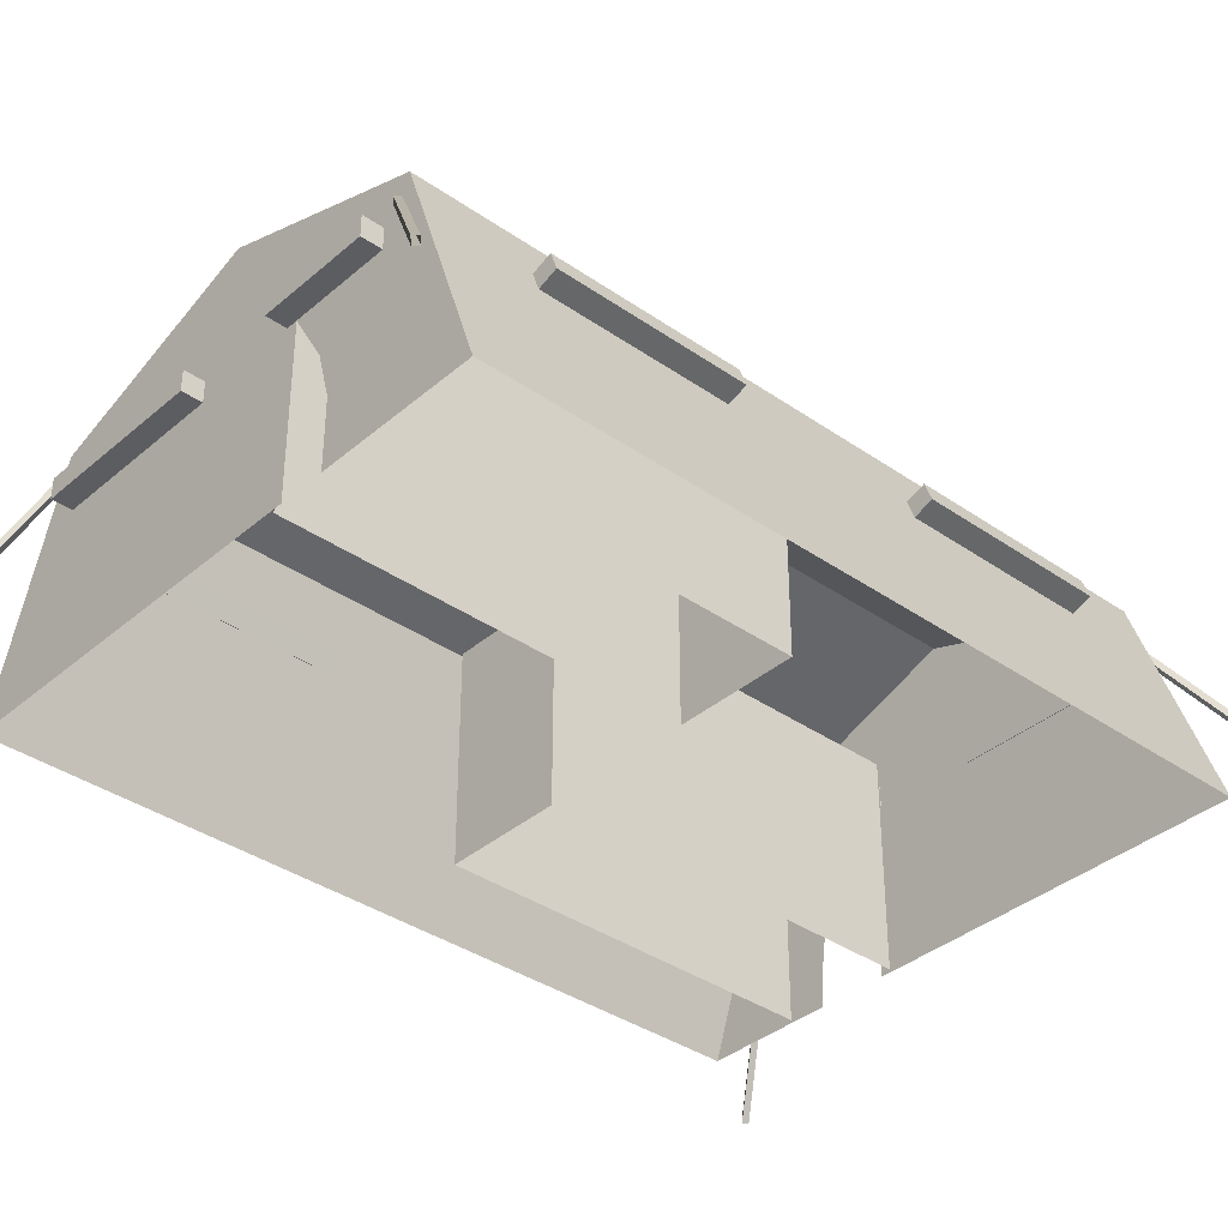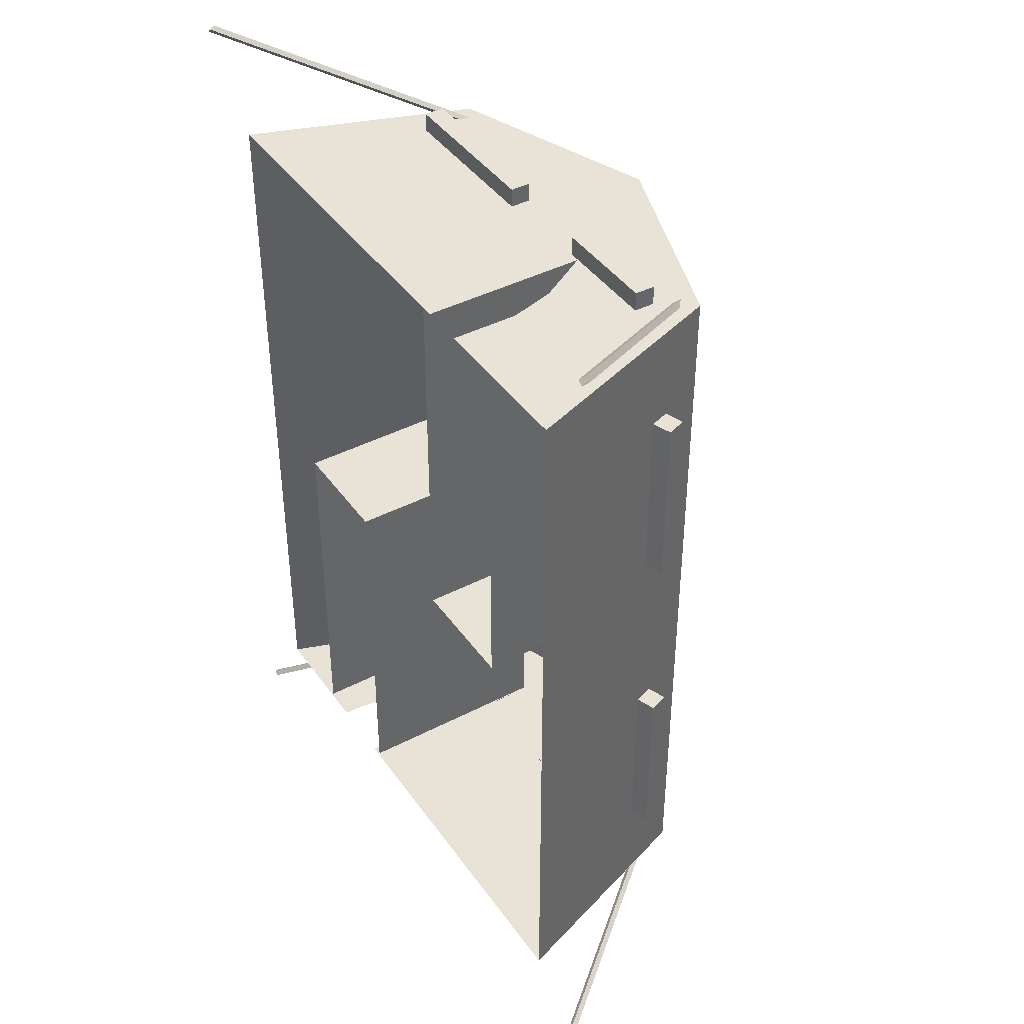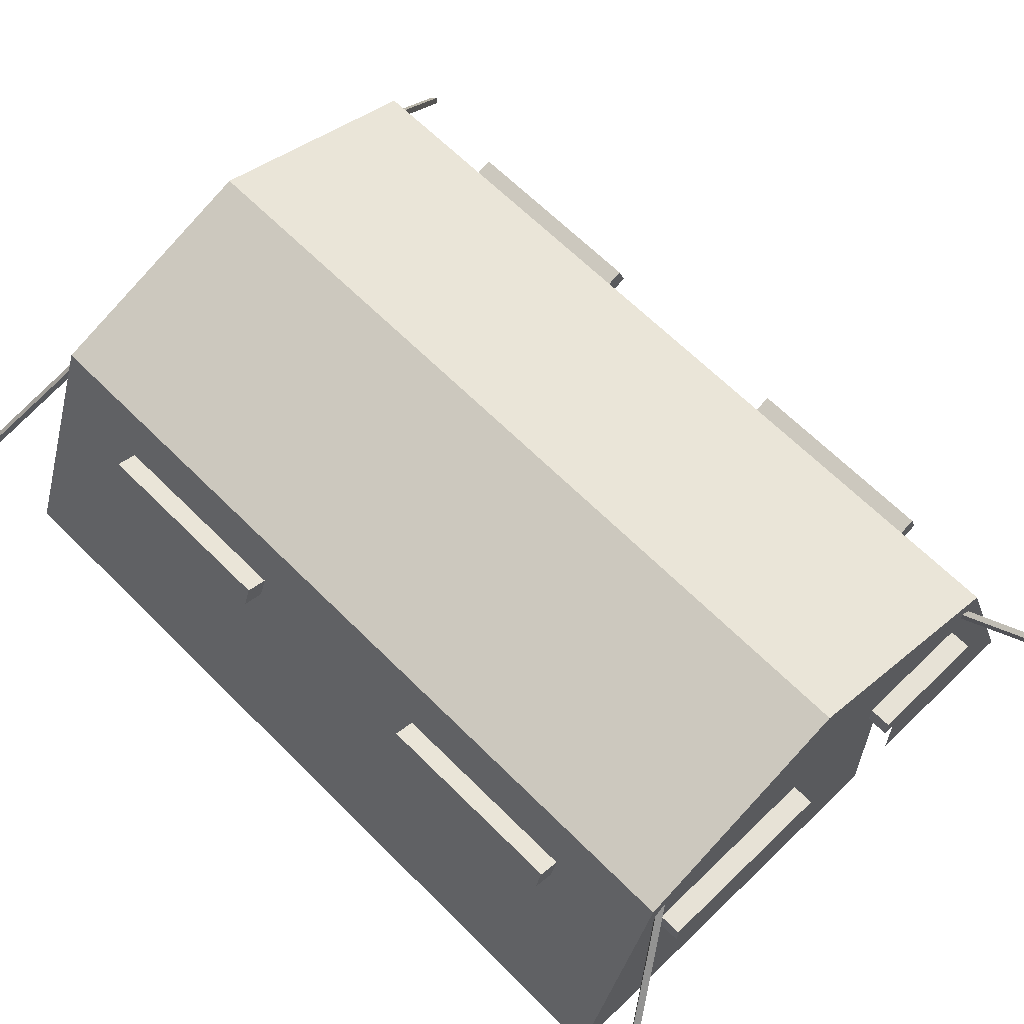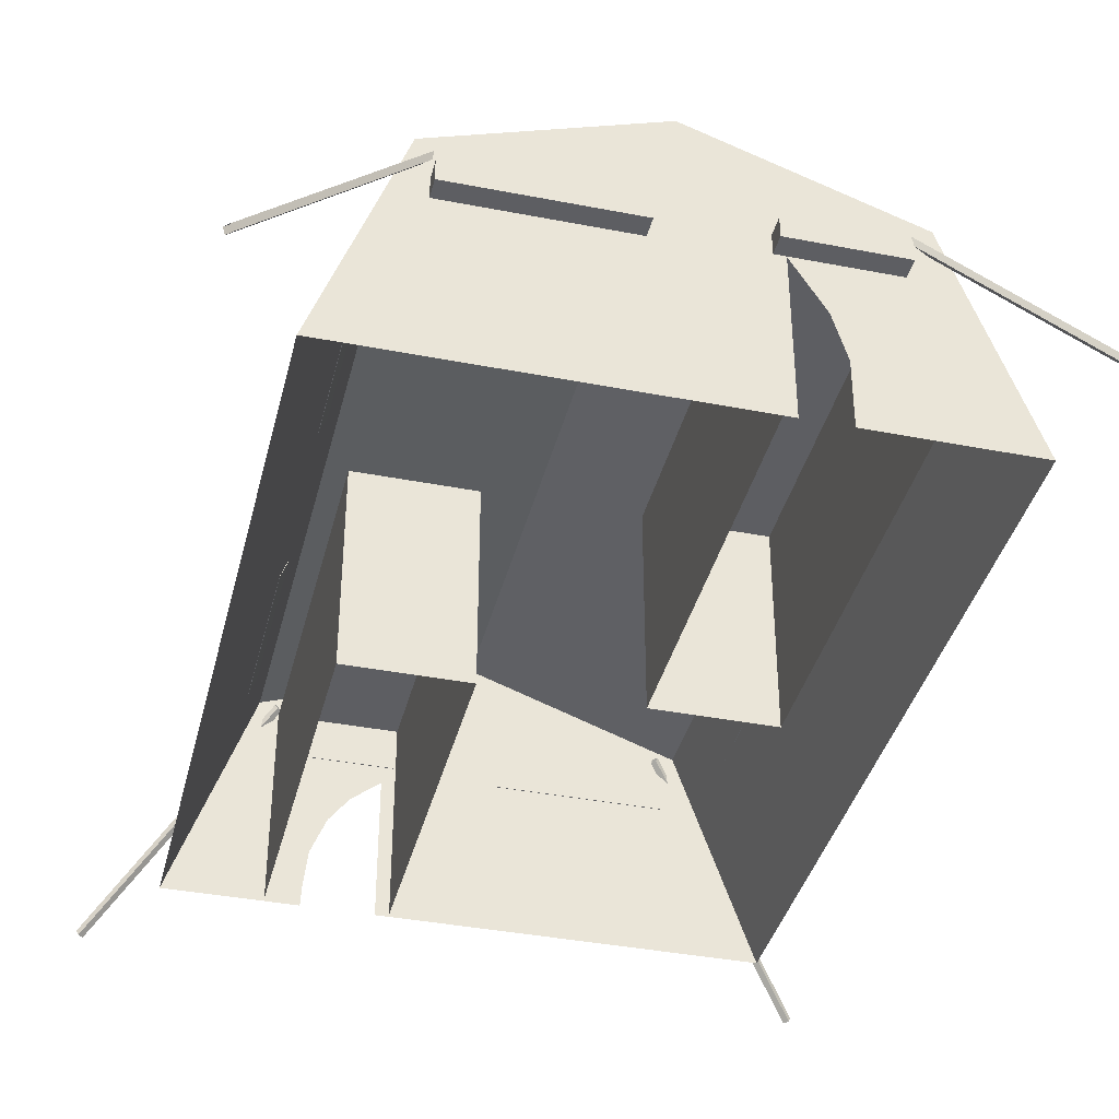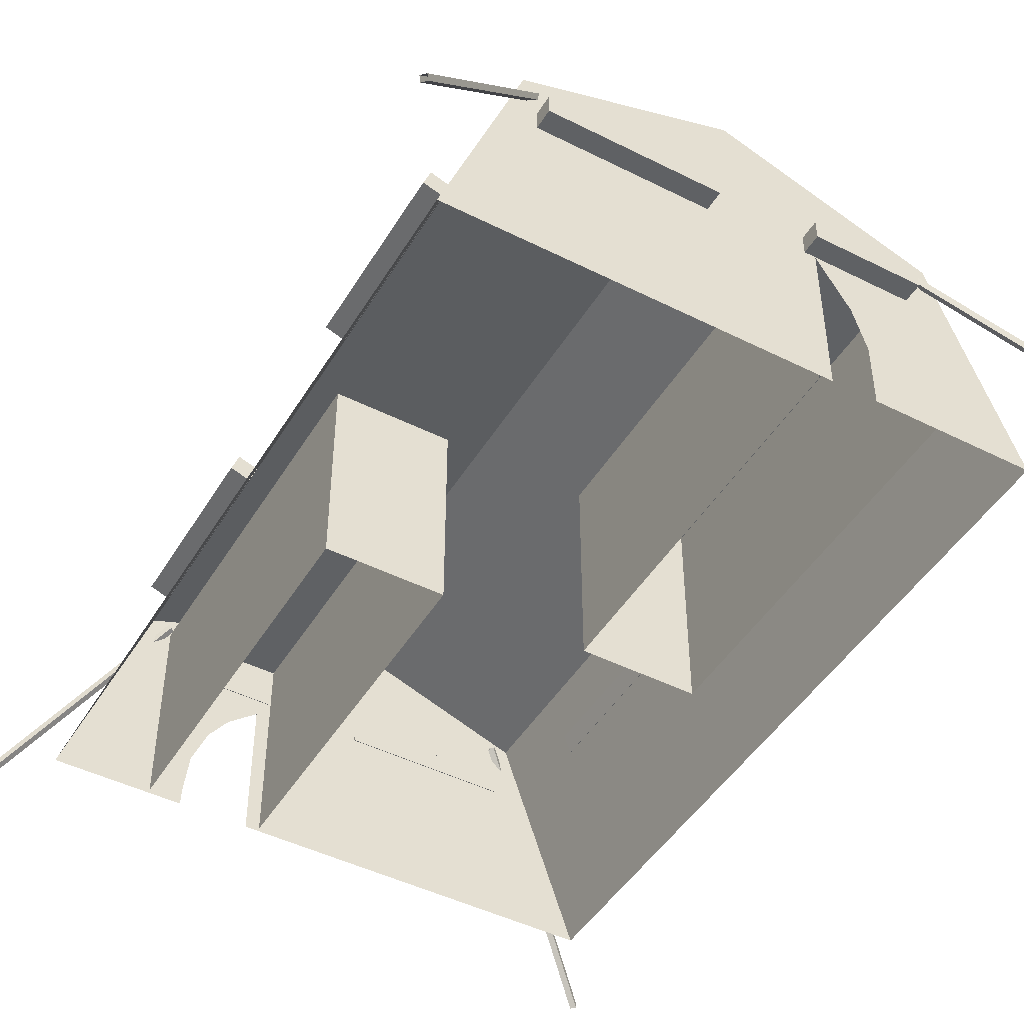
<metadata>
{"format":"obj","ext":"obj","renderer":"f3d","projection":"perspective","resolution":1024,"background":"white","views":[{"elev":-36.7,"azim":47.9,"up":"+Y"},{"elev":41.6,"azim":57.9,"up":"+Z"},{"elev":63.3,"azim":-44.5,"up":"+Y"},{"elev":-38.5,"azim":-13.8,"up":"+Y"},{"elev":-46.4,"azim":-29.8,"up":"+Y"}]}
</metadata>
<code>
v -3.359 0.1029 0.01312
v -1.266 0.1029 0.01312
v -1.266 3.796 0.01312
v -3.359 3.796 0.01312
v -3.359 3.796 0.01312
v -1.266 3.796 0.01312
v -1.266 3.796 -6.715
v -3.359 3.796 -6.715
v -1.266 0.1029 0.01312
v -1.266 0.1029 -6.715
v -1.266 3.796 -6.715
v -1.266 3.796 0.01312
v -3.359 0.1029 -6.715
v -3.359 0.1029 0.01312
v -3.359 3.796 0.01312
v -3.359 3.796 -6.715
v 1.338 3.796 6.741
v 3.431 3.796 6.741
v 3.431 3.796 0.01319
v 1.338 3.796 0.01319
v 1.338 3.796 0.01319
v 3.431 3.796 0.01319
v 3.431 0.1029 0.01319
v 1.338 0.1029 0.01319
v 3.431 0.1029 6.741
v 3.431 0.1029 0.01319
v 3.431 3.796 0.01319
v 3.431 3.796 6.741
v 1.338 0.1029 0.01319
v 1.338 0.1029 6.741
v 1.338 3.796 6.741
v 1.338 3.796 0.01319
v -3.691 4.06 -6.786
v 0.02636 5.385 -6.786
v 0.02636 5.385 -1.907e-06
v -3.691 4.06 -1.907e-06
v -3.691 4.06 6.786
v 0.02636 5.385 6.786
v 4.132 2.952 -4.908
v 4.628 1.536 -4.908
v 4.628 1.536 -1.878
v 4.132 2.952 -1.878
v -3.161 0.1037 -6.786
v -2.755 0.1037 -6.786
v -2.738 0.4526 -6.786
v -2.658 1.169 -6.786
v -3.146 3.061 -6.786
v -2.381 1.846 -6.786
v -2.024 2.313 -6.786
v -1.494 2.739 -6.786
v -1.494 3.051 -6.786
v 0.02636 5.385 -6.786
v 3.744 4.06 -6.786
v 3.744 4.06 -1.907e-06
v 0.02636 5.385 -1.907e-06
v 0.02636 5.385 6.786
v 3.744 4.06 6.786
v 3.279 1.55 -6.786
v 3.287 2.976 -6.786
v 0.6574 2.976 -6.786
v 0.6574 1.55 -6.786
v -5.077 0.1029 -6.786
v -3.161 0.1037 -6.786
v -3.146 3.061 -6.786
v -3.691 4.06 -6.786
v -1.494 3.051 -6.786
v 0.02636 5.385 -6.786
v -1.494 2.739 -6.786
v 0.02636 0.1029 -6.786
v -1.494 0.1037 -6.786
v 0.02636 0.1029 -6.786
v 0.6574 2.976 -6.786
v 0.6574 1.55 -6.786
v 5.13 0.1029 -6.786
v 3.279 1.55 -6.786
v 3.287 2.976 -6.786
v 3.744 4.06 -6.786
v 3.279 1.55 -6.786
v 3.744 4.06 -6.786
v 4.132 2.952 -4.908
v 4.132 2.952 -1.878
v 3.744 4.06 -1.907e-06
v 4.628 1.536 -1.878
v 5.13 0.1029 -1.907e-06
v 4.628 1.536 -4.908
v 5.13 0.1029 -6.786
v 4.628 1.536 1.878
v 4.132 2.952 1.878
v 3.744 4.06 6.786
v 4.132 2.952 4.908
v 4.628 1.536 4.908
v 5.13 0.1029 6.786
v 4.132 2.952 4.908
v 4.132 2.952 1.878
v 4.628 1.536 1.878
v 4.628 1.536 4.908
v 4.479 3.04 -5.027
v 4.357 3.382 -5.027
v 4.016 3.26 -5.027
v 4.138 2.918 -5.027
v 4.357 3.382 -5.027
v 4.357 3.382 -1.765
v 4.016 3.26 -1.765
v 4.016 3.26 -5.027
v 4.357 3.382 -1.765
v 4.479 3.04 -1.765
v 4.138 2.918 -1.765
v 4.016 3.26 -1.765
v 4.479 3.04 -1.765
v 4.479 3.04 -5.027
v 4.138 2.918 -5.027
v 4.138 2.918 -1.765
v 4.138 2.918 -5.027
v 4.016 3.26 -5.027
v 4.016 3.26 -1.765
v 4.138 2.918 -1.765
v 4.479 3.04 -1.765
v 4.357 3.382 -1.765
v 4.357 3.382 -5.027
v 4.479 3.04 -5.027
v 4.479 3.04 1.738
v 4.357 3.382 1.738
v 4.016 3.26 1.738
v 4.138 2.918 1.738
v 4.357 3.382 1.738
v 4.357 3.382 4.999
v 4.016 3.26 4.999
v 4.016 3.26 1.738
v 4.357 3.382 4.999
v 4.479 3.04 4.999
v 4.138 2.918 4.999
v 4.016 3.26 4.999
v 4.479 3.04 4.999
v 4.479 3.04 1.738
v 4.138 2.918 1.738
v 4.138 2.918 4.999
v 4.138 2.918 1.738
v 4.016 3.26 1.738
v 4.016 3.26 4.999
v 4.138 2.918 4.999
v 4.479 3.04 4.999
v 4.357 3.382 4.999
v 4.357 3.382 1.738
v 4.479 3.04 1.738
v 0.5024 2.972 -7.137
v 0.5024 3.334 -7.137
v 0.5024 3.334 -6.774
v 0.5024 2.972 -6.774
v 0.5024 3.334 -7.137
v 3.509 3.334 -7.137
v 3.509 3.334 -6.774
v 0.5024 3.334 -6.774
v 3.509 3.334 -7.137
v 3.509 2.972 -7.137
v 3.509 2.972 -6.774
v 3.509 3.334 -6.774
v 3.509 2.972 -7.137
v 0.5024 2.972 -7.137
v 0.5024 2.972 -6.774
v 3.509 2.972 -6.774
v 0.5024 2.972 -6.774
v 0.5024 3.334 -6.774
v 3.509 3.334 -6.774
v 3.509 2.972 -6.774
v 3.509 2.972 -7.137
v 3.509 3.334 -7.137
v 0.5024 3.334 -7.137
v 0.5024 2.972 -7.137
v -3.229 3.061 -7.137
v -3.229 3.423 -7.137
v -3.229 3.423 -6.774
v -3.229 3.061 -6.774
v -3.229 3.423 -7.137
v -1.295 3.423 -7.137
v -1.295 3.423 -6.774
v -3.229 3.423 -6.774
v -1.295 3.423 -7.137
v -1.295 3.061 -7.137
v -1.295 3.061 -6.774
v -1.295 3.423 -6.774
v -1.295 3.061 -7.137
v -3.229 3.061 -7.137
v -3.229 3.061 -6.774
v -1.295 3.061 -6.774
v -3.229 3.061 -6.774
v -3.229 3.423 -6.774
v -1.295 3.423 -6.774
v -1.295 3.061 -6.774
v -1.295 3.061 -7.137
v -1.295 3.423 -7.137
v -3.229 3.423 -7.137
v -3.229 3.061 -7.137
v -4.079 2.952 4.908
v -4.575 1.536 4.908
v -4.575 1.536 1.878
v -4.079 2.952 1.878
v 3.199 3.061 6.786
v 3.214 0.1037 6.786
v 2.333 0.1037 6.786
v 2.337 1.291 6.786
v 2.106 2.109 6.786
v 1.547 3.051 6.786
v -3.226 1.55 6.786
v -3.234 2.976 6.786
v -0.6046 2.976 6.786
v -0.6046 1.55 6.786
v 5.13 0.1029 6.786
v 3.214 0.1037 6.786
v 3.199 3.061 6.786
v 3.744 4.06 6.786
v 1.547 3.051 6.786
v 0.02636 5.385 6.786
v 1.547 0.1037 6.786
v 0.02636 0.1029 6.786
v -0.6046 2.976 6.786
v -0.6046 1.55 6.786
v -3.234 2.976 6.786
v -3.691 4.06 6.786
v -3.226 1.55 6.786
v -5.077 0.1029 6.786
v -3.226 1.55 6.786
v -0.6046 1.55 6.786
v 0.02636 0.1029 6.786
v -3.691 4.06 6.786
v -4.079 2.952 4.908
v -4.079 2.952 1.878
v -3.691 4.06 -1.907e-06
v -4.575 1.536 1.878
v -5.077 0.1029 -1.907e-06
v -4.575 1.536 4.908
v -5.077 0.1029 6.786
v -4.575 1.536 -1.878
v -4.079 2.952 -1.878
v -3.691 4.06 -6.786
v -4.079 2.952 -4.908
v -4.575 1.536 -4.908
v -5.077 0.1029 -6.786
v -4.079 2.952 -4.908
v -4.079 2.952 -1.878
v -4.575 1.536 -1.878
v -4.575 1.536 -4.908
v -4.427 3.04 5.027
v -4.304 3.382 5.027
v -3.963 3.26 5.027
v -4.085 2.918 5.027
v -4.304 3.382 5.027
v -4.304 3.382 1.765
v -3.963 3.26 1.765
v -3.963 3.26 5.027
v -4.304 3.382 1.765
v -4.427 3.04 1.765
v -4.085 2.918 1.765
v -3.963 3.26 1.765
v -4.427 3.04 1.765
v -4.427 3.04 5.027
v -4.085 2.918 5.027
v -4.085 2.918 1.765
v -4.085 2.918 5.027
v -3.963 3.26 5.027
v -3.963 3.26 1.765
v -4.085 2.918 1.765
v -4.427 3.04 1.765
v -4.304 3.382 1.765
v -4.304 3.382 5.027
v -4.427 3.04 5.027
v -4.427 3.04 -1.738
v -4.304 3.382 -1.738
v -3.963 3.26 -1.738
v -4.085 2.918 -1.738
v -4.304 3.382 -1.738
v -4.304 3.382 -4.999
v -3.963 3.26 -4.999
v -3.963 3.26 -1.738
v -4.304 3.382 -4.999
v -4.427 3.04 -4.999
v -4.085 2.918 -4.999
v -3.963 3.26 -4.999
v -4.427 3.04 -4.999
v -4.427 3.04 -1.738
v -4.085 2.918 -1.738
v -4.085 2.918 -4.999
v -4.085 2.918 -1.738
v -3.963 3.26 -1.738
v -3.963 3.26 -4.999
v -4.085 2.918 -4.999
v -4.427 3.04 -4.999
v -4.304 3.382 -4.999
v -4.304 3.382 -1.738
v -4.427 3.04 -1.738
v -0.4496 2.972 7.137
v -0.4496 3.334 7.137
v -0.4496 3.334 6.774
v -0.4496 2.972 6.774
v -0.4496 3.334 7.137
v -3.456 3.334 7.137
v -3.456 3.334 6.774
v -0.4496 3.334 6.774
v -3.456 3.334 7.137
v -3.456 2.972 7.137
v -3.456 2.972 6.774
v -3.456 3.334 6.774
v -3.456 2.972 7.137
v -0.4496 2.972 7.137
v -0.4496 2.972 6.774
v -3.456 2.972 6.774
v -0.4496 2.972 6.774
v -0.4496 3.334 6.774
v -3.456 3.334 6.774
v -3.456 2.972 6.774
v -3.456 2.972 7.137
v -3.456 3.334 7.137
v -0.4496 3.334 7.137
v -0.4496 2.972 7.137
v 3.281 3.061 7.137
v 3.281 3.423 7.137
v 3.281 3.423 6.774
v 3.281 3.061 6.774
v 3.281 3.423 7.137
v 1.347 3.423 7.137
v 1.347 3.423 6.774
v 3.281 3.423 6.774
v 1.347 3.423 7.137
v 1.347 3.061 7.137
v 1.347 3.061 6.774
v 1.347 3.423 6.774
v 1.347 3.061 7.137
v 3.281 3.061 7.137
v 3.281 3.061 6.774
v 1.347 3.061 6.774
v 3.281 3.061 6.774
v 3.281 3.423 6.774
v 1.347 3.423 6.774
v 1.347 3.061 6.774
v 1.347 3.061 7.137
v 1.347 3.423 7.137
v 3.281 3.423 7.137
v 3.281 3.061 7.137
v 6.139 0 -8.499
v 3.317 3.884 -6.707
v 3.395 3.884 -6.629
v 6.217 0 -8.421
v 3.356 3.98 -6.746
v 6.178 0.09557 -8.538
v 6.256 0.09557 -8.46
v 3.434 3.98 -6.668
v 6.217 0 -8.421
v 3.395 3.884 -6.629
v 3.434 3.98 -6.668
v 6.256 0.09557 -8.46
v 6.178 0.09557 -8.538
v 3.356 3.98 -6.746
v 3.317 3.884 -6.707
v 6.139 0 -8.499
v -6.139 0 -8.499
v -6.217 0 -8.421
v -3.395 3.884 -6.629
v -3.317 3.884 -6.707
v -3.356 3.98 -6.746
v -3.434 3.98 -6.668
v -6.256 0.09557 -8.46
v -6.178 0.09557 -8.538
v -6.217 0 -8.421
v -6.256 0.09557 -8.46
v -3.434 3.98 -6.668
v -3.395 3.884 -6.629
v -6.178 0.09557 -8.538
v -6.139 0 -8.499
v -3.317 3.884 -6.707
v -3.356 3.98 -6.746
v 6.139 0 8.499
v 6.217 0 8.421
v 3.395 3.884 6.629
v 3.317 3.884 6.707
v 3.356 3.98 6.746
v 3.434 3.98 6.668
v 6.256 0.09557 8.46
v 6.178 0.09557 8.538
v 6.217 0 8.421
v 6.256 0.09557 8.46
v 3.434 3.98 6.668
v 3.395 3.884 6.629
v 6.178 0.09557 8.538
v 6.139 0 8.499
v 3.317 3.884 6.707
v 3.356 3.98 6.746
v -6.139 0 8.499
v -3.317 3.884 6.707
v -3.395 3.884 6.629
v -6.217 0 8.421
v -3.356 3.98 6.746
v -6.178 0.09557 8.538
v -6.256 0.09557 8.46
v -3.434 3.98 6.668
v -6.217 0 8.421
v -3.395 3.884 6.629
v -3.434 3.98 6.668
v -6.256 0.09557 8.46
v -6.178 0.09557 8.538
v -3.356 3.98 6.746
v -3.317 3.884 6.707
v -6.139 0 8.499
g tent_01_Custom_486_51
f 1 3 2
f 1 4 3
f 5 7 6
f 5 8 7
f 9 11 10
f 9 12 11
f 13 15 14
f 13 16 15
f 17 19 18
f 17 20 19
f 21 23 22
f 21 24 23
f 25 27 26
f 25 28 27
f 29 31 30
f 29 32 31
f 33 35 34
f 33 36 35
f 37 35 36
f 37 38 35
f 39 41 40
f 39 42 41
f 43 45 44
f 43 46 45
f 47 46 43
f 47 48 46
f 47 49 48
f 50 49 47
f 50 47 51
f 52 54 53
f 52 55 54
f 56 54 55
f 56 57 54
f 58 60 59
f 58 61 60
f 62 64 63
f 62 65 64
f 65 66 64
f 65 67 66
f 67 68 66
f 67 69 68
f 68 69 70
f 71 67 72
f 71 72 73
f 74 71 73
f 74 73 75
f 67 76 72
f 67 77 76
f 77 78 76
f 77 74 78
f 79 81 80
f 79 82 81
f 82 83 81
f 82 84 83
f 84 85 83
f 84 86 85
f 86 80 85
f 86 79 80
f 82 87 84
f 82 88 87
f 89 88 82
f 89 90 88
f 84 87 91
f 84 91 92
f 92 90 89
f 92 91 90
f 93 95 94
f 93 96 95
f 97 99 98
f 97 100 99
f 101 103 102
f 101 104 103
f 105 107 106
f 105 108 107
f 109 111 110
f 109 112 111
f 113 115 114
f 113 116 115
f 117 119 118
f 117 120 119
f 121 123 122
f 121 124 123
f 125 127 126
f 125 128 127
f 129 131 130
f 129 132 131
f 133 135 134
f 133 136 135
f 137 139 138
f 137 140 139
f 141 143 142
f 141 144 143
f 145 147 146
f 145 148 147
f 149 151 150
f 149 152 151
f 153 155 154
f 153 156 155
f 157 159 158
f 157 160 159
f 161 163 162
f 161 164 163
f 165 167 166
f 165 168 167
f 169 171 170
f 169 172 171
f 173 175 174
f 173 176 175
f 177 179 178
f 177 180 179
f 181 183 182
f 181 184 183
f 185 187 186
f 185 188 187
f 189 191 190
f 189 192 191
f 193 195 194
f 193 196 195
f 197 199 198
f 197 200 199
f 197 201 200
f 202 201 197
f 203 205 204
f 203 206 205
f 207 209 208
f 207 210 209
f 210 211 209
f 210 212 211
f 212 213 211
f 212 214 213
f 214 212 215
f 214 215 216
f 212 217 215
f 212 218 217
f 218 219 217
f 218 220 219
f 220 222 221
f 220 223 222
f 224 226 225
f 224 227 226
f 227 228 226
f 227 229 228
f 229 230 228
f 229 231 230
f 231 225 230
f 231 224 225
f 227 232 229
f 227 233 232
f 234 233 227
f 234 235 233
f 229 232 236
f 229 236 237
f 237 235 234
f 237 236 235
f 238 240 239
f 238 241 240
f 242 244 243
f 242 245 244
f 246 248 247
f 246 249 248
f 250 252 251
f 250 253 252
f 254 256 255
f 254 257 256
f 258 260 259
f 258 261 260
f 262 264 263
f 262 265 264
f 266 268 267
f 266 269 268
f 270 272 271
f 270 273 272
f 274 276 275
f 274 277 276
f 278 280 279
f 278 281 280
f 282 284 283
f 282 285 284
f 286 288 287
f 286 289 288
f 290 292 291
f 290 293 292
f 294 296 295
f 294 297 296
f 298 300 299
f 298 301 300
f 302 304 303
f 302 305 304
f 306 308 307
f 306 309 308
f 310 312 311
f 310 313 312
f 314 316 315
f 314 317 316
f 318 320 319
f 318 321 320
f 322 324 323
f 322 325 324
f 326 328 327
f 326 329 328
f 330 332 331
f 330 333 332
f 334 336 335
f 334 337 336
f 338 340 339
f 338 341 340
f 342 344 343
f 342 345 344
f 346 348 347
f 346 349 348
f 350 352 351
f 350 353 352
f 354 356 355
f 354 357 356
f 358 360 359
f 358 361 360
f 362 364 363
f 362 365 364
f 366 368 367
f 366 369 368
f 370 372 371
f 370 373 372
f 374 376 375
f 374 377 376
f 378 380 379
f 378 381 380
f 382 384 383
f 382 385 384
f 386 388 387
f 386 389 388
f 390 392 391
f 390 393 392
f 394 396 395
f 394 397 396
f 398 400 399
f 398 401 400

</code>
